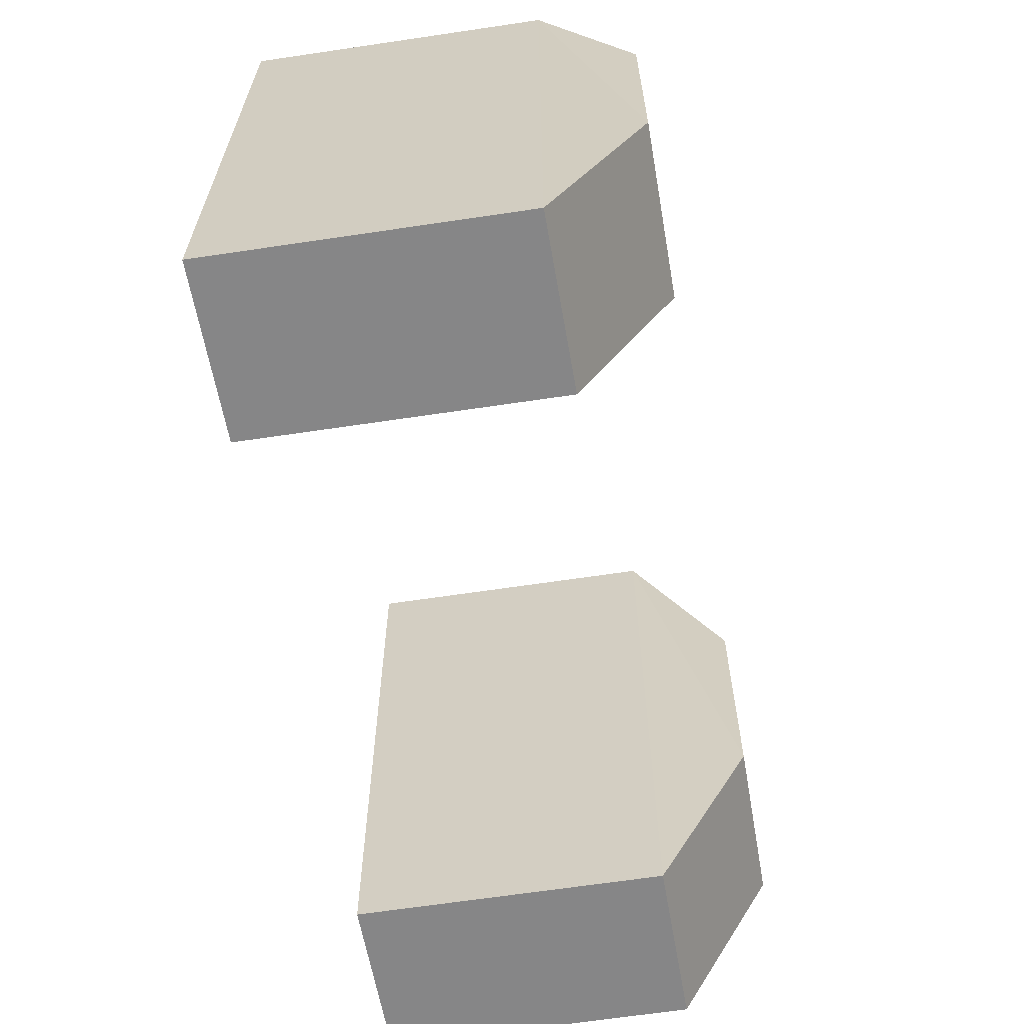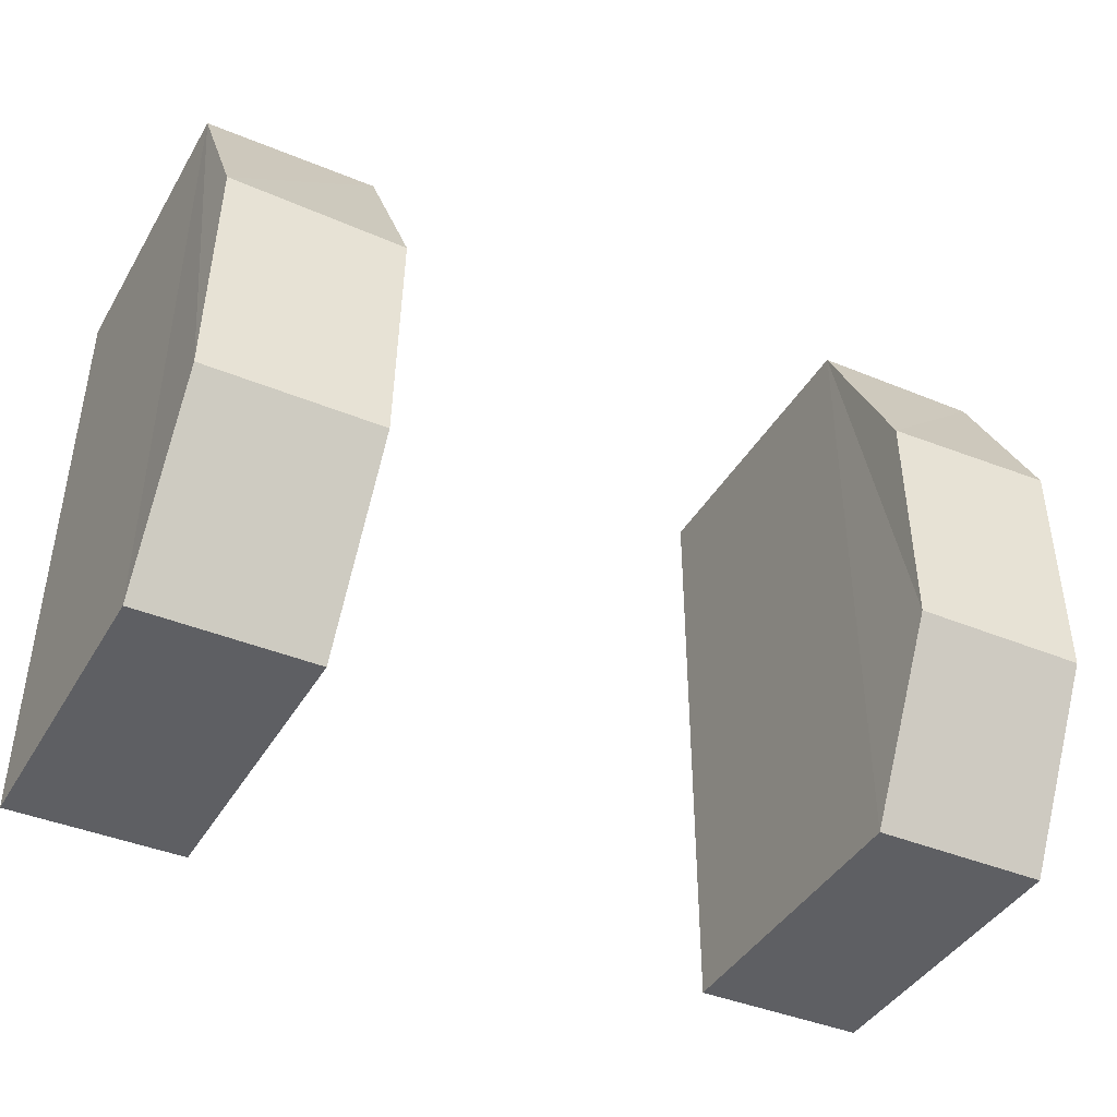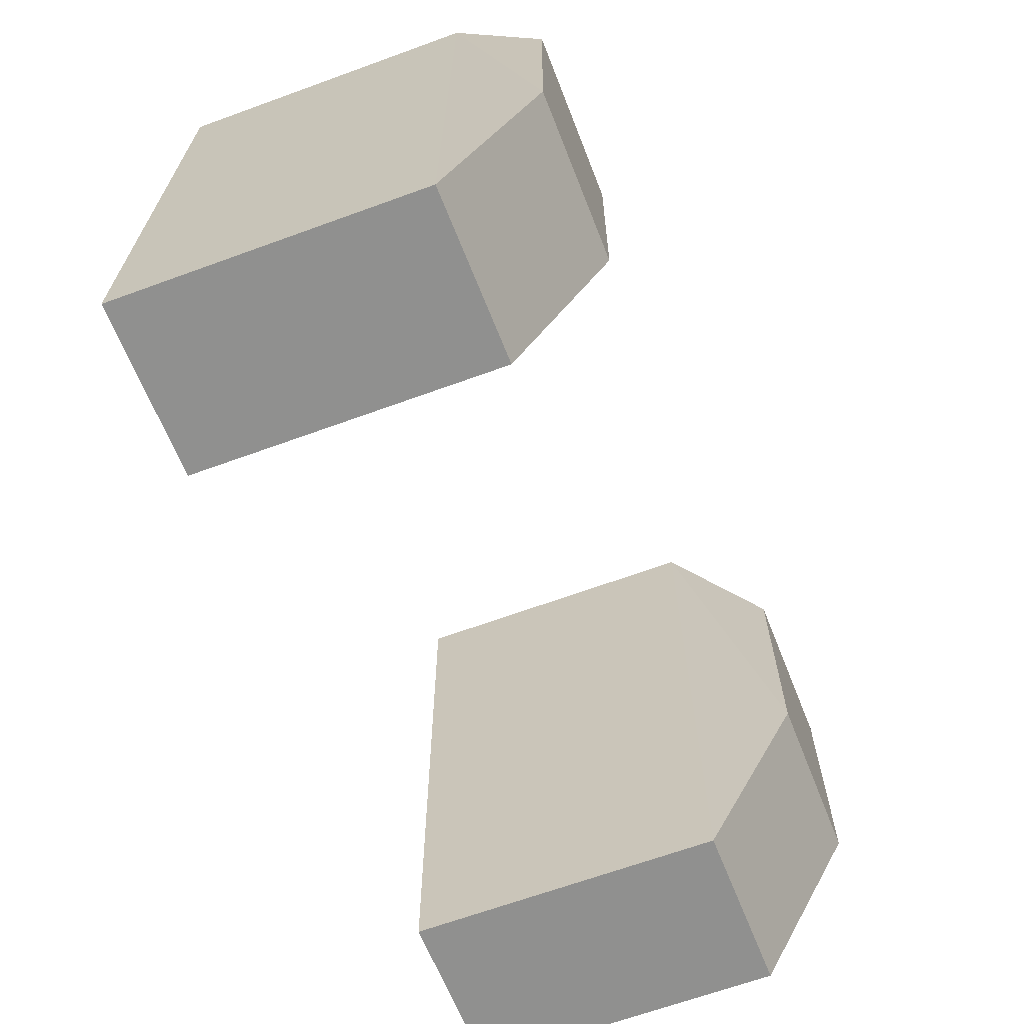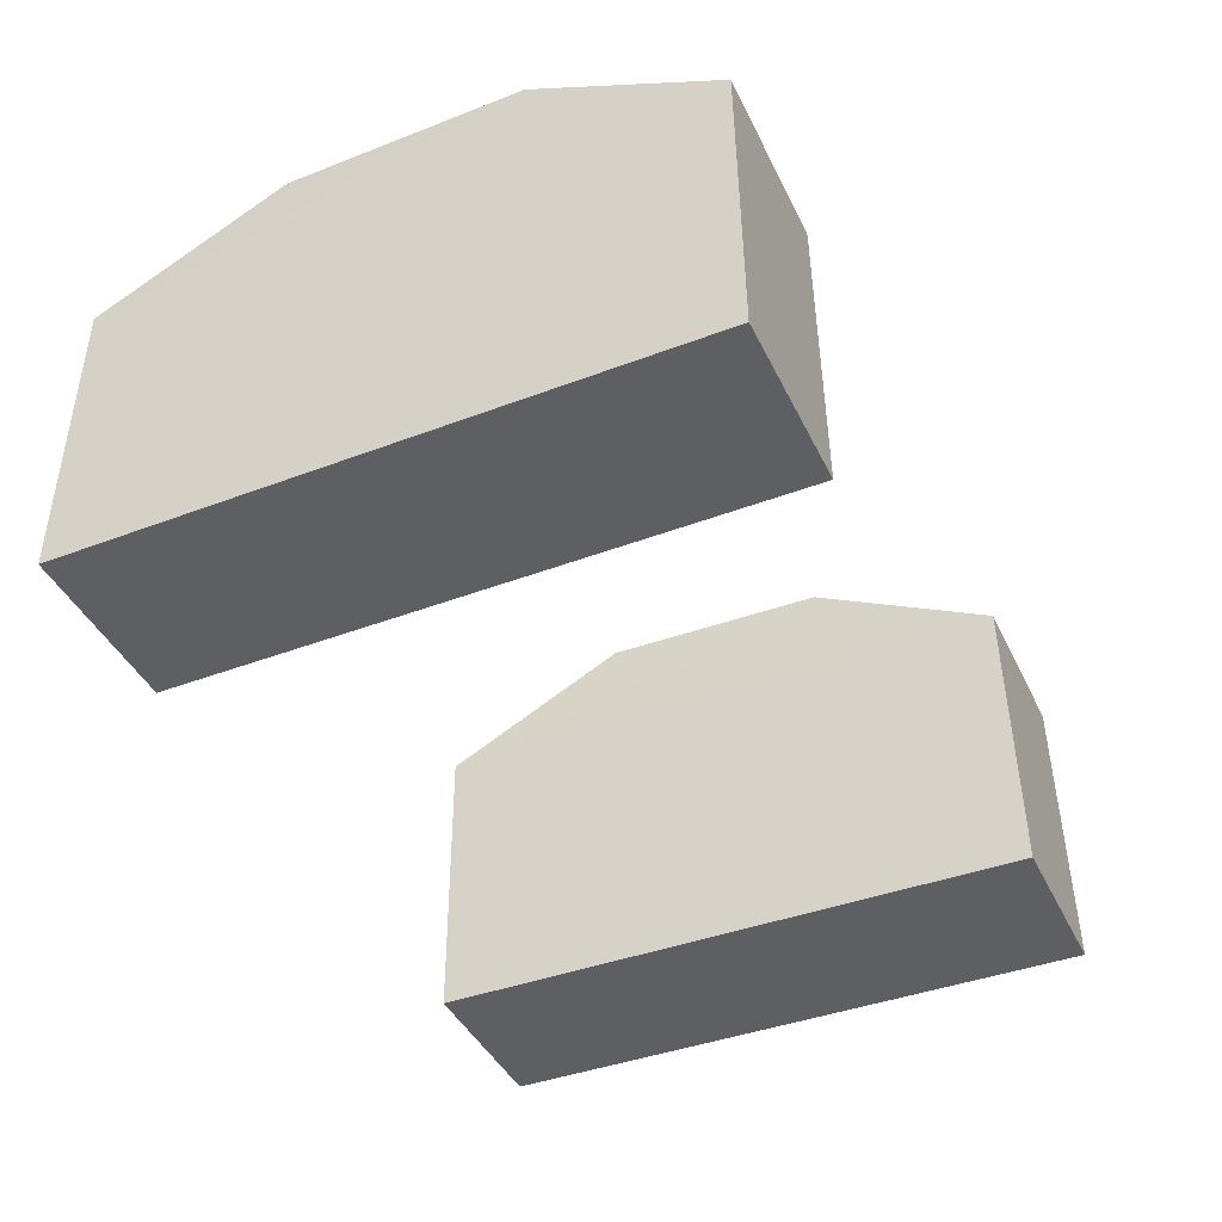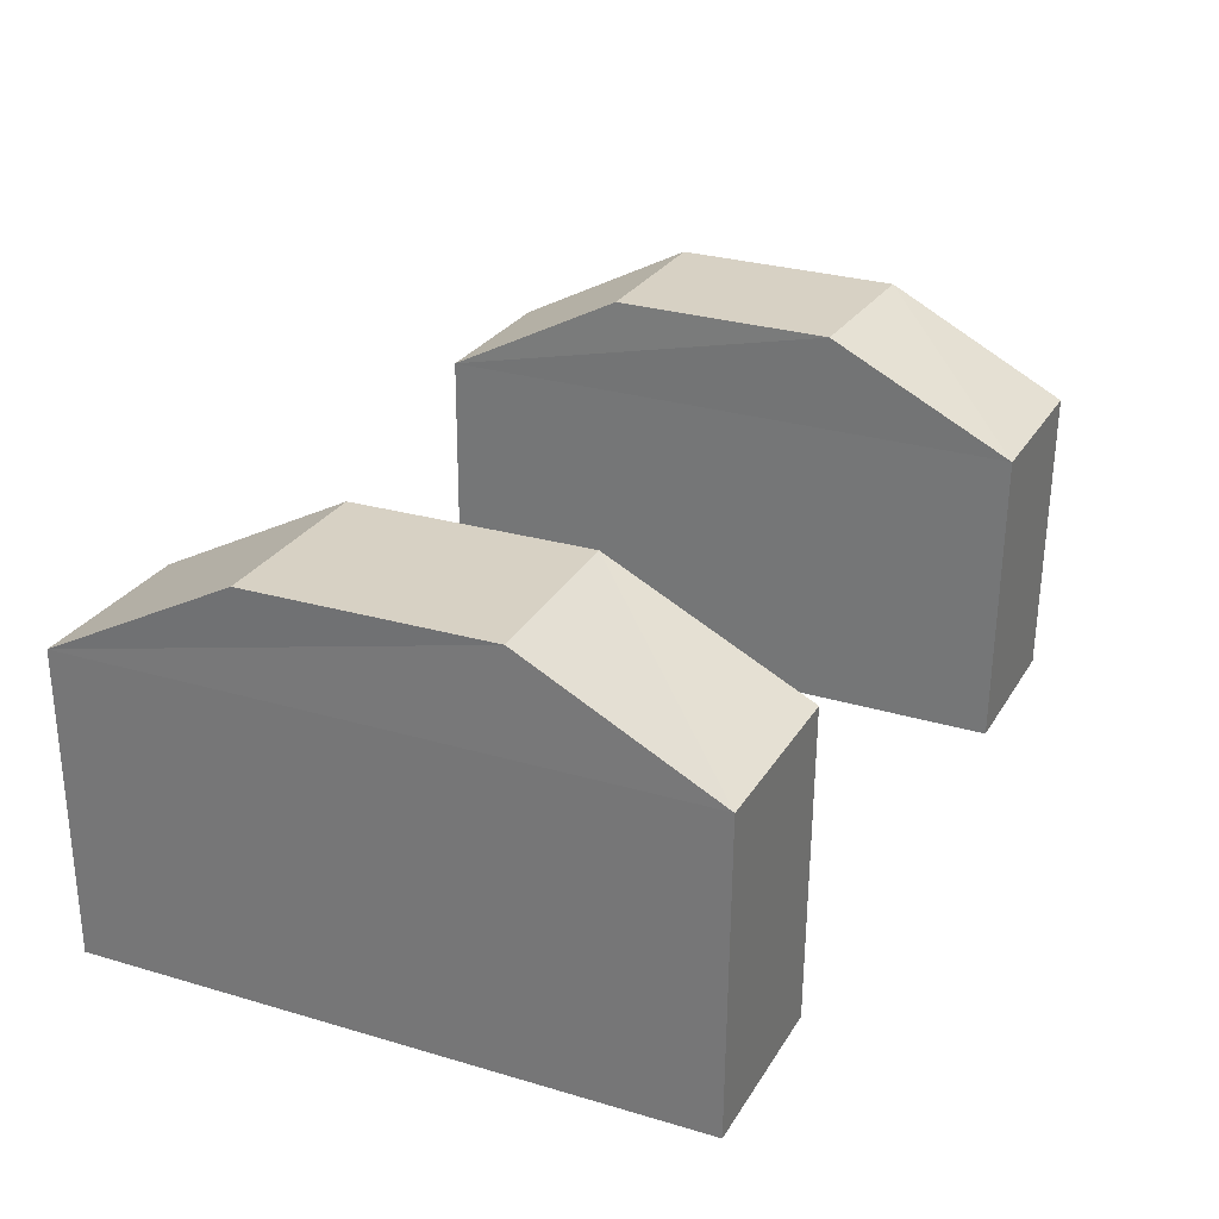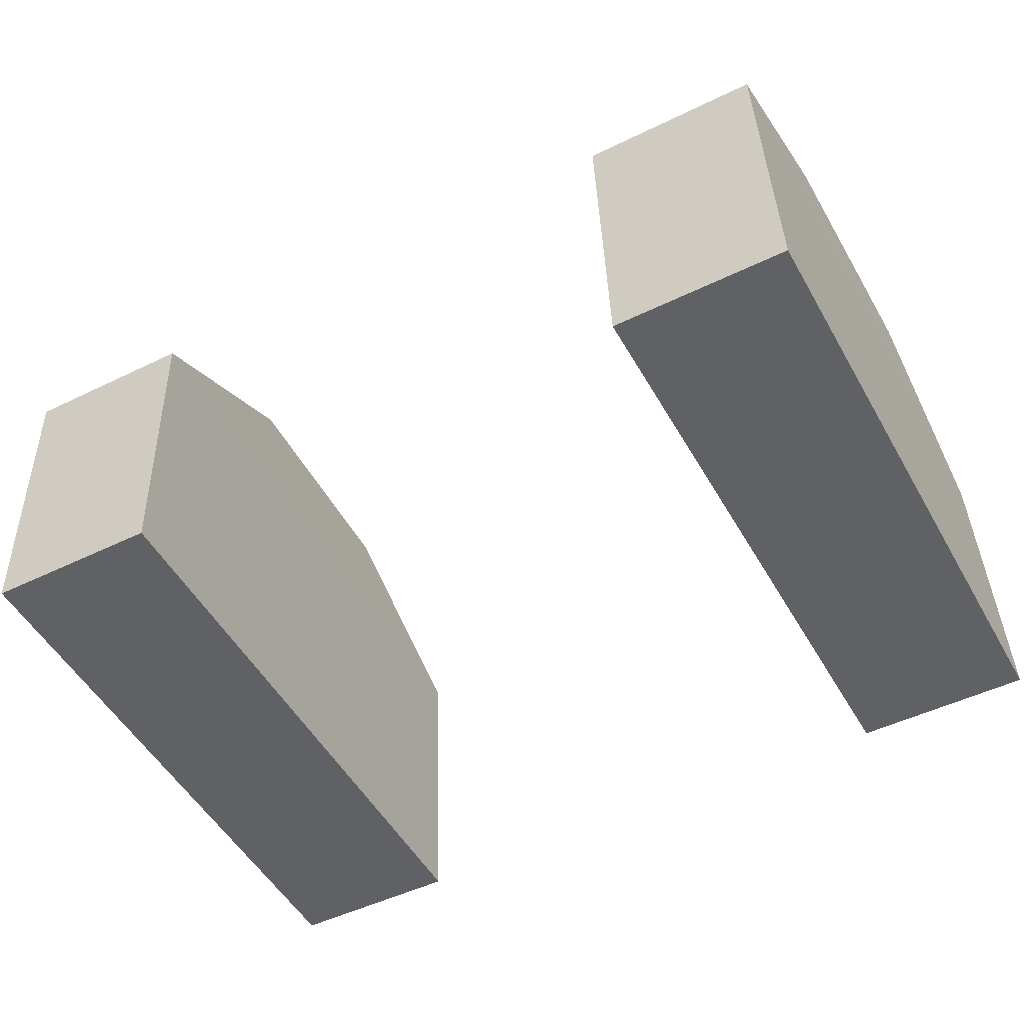
<metadata>
{"format":"obj","ext":"obj","renderer":"f3d","projection":"perspective","resolution":1024,"background":"white","views":[{"elev":-61.8,"azim":99.6,"up":"+Z"},{"elev":-41.0,"azim":153.0,"up":"+Z"},{"elev":-64.9,"azim":111.2,"up":"+Z"},{"elev":-42.4,"azim":114.0,"up":"+Y"},{"elev":27.5,"azim":-65.3,"up":"+Y"},{"elev":-50.2,"azim":28.2,"up":"+Y"}]}
</metadata>
<code>
v 0.4211 1.023 1.382
v 2.529 1.706 0.7015
v 0.3985 2.473 -1.972
v -1.962 10.91 10.24
v -0.3837 4.466 1.267
v 0.3455 4.229 1.498
v 0.1735 10.19 10.93
v -2.524 10.5 10.7
v 0.1864 9.553 11.56
v -2.303 2.326 2.155
v 0.4059 1.435 3.021
v -1.715 1.736 0.6891
v 3.08 2.288 2.171
v -2.929 12.66 8.578
v -0.6556 5.108 0.6956
v -3.654 12.66 8.575
v -3.435 4.544 0.1523
v -2.683 3.546 -0.9127
v 2.859 10.46 10.71
v -2.033 14.39 6.922
v -0.4087 5.688 0.1824
v -2.612 14.86 6.521
v -2.391 6.688 -1.962
v -1.787 5.284 -2.568
v 2.281 10.88 10.25
v 0.0735 15.14 6.243
v 0.3112 5.915 -0.04437
v 0.0618 15.72 5.67
v 0.2811 7.599 -2.811
v 0.3209 5.967 -3.249
v 1.065 4.456 1.272
v 2.211 14.36 6.934
v 1.04 5.677 0.1866
v 2.771 14.83 6.536
v 2.991 6.65 -1.946
v 2.457 5.254 -2.556
v 3.424 3.502 -0.8948
v 3.178 12.61 8.595
v 1.311 5.094 0.7013
v 3.902 12.61 8.598
v 4.121 4.49 0.1743
v -3.122 3.893 -3.608
v -5.399 3.91 -3.614
v -5.305 -0.1116 -3.687
v -3.028 -0.1279 -3.681
v -5.438 5.197 -1.169
v -5.397 5.203 1.894
v -5.375 3.926 4.292
v -3.098 3.909 4.299
v -3.003 -0.1117 4.226
v -5.28 -0.09545 4.219
v -3.119 5.186 1.829
v -3.161 5.18 -1.163
v 3.959 -0.1779 -3.688
v 6.237 -0.1942 -3.681
v 6.142 3.827 -3.608
v 3.865 3.843 -3.615
v 6.063 3.844 4.349
v 6.041 5.121 1.935
v 6.104 5.114 -1.147
v 6.158 -0.1772 4.276
v 3.88 -0.1609 4.269
v 3.786 3.86 4.342
v 3.826 5.13 -1.154
v 3.764 5.137 1.857
o DrawCall_56
g DrawCall_56
f 43 42 44
f 44 42 45
f 46 43 47
f 47 43 48
f 49 48 50
f 50 48 51
f 52 49 53
f 53 49 42
f 44 45 51
f 51 45 50
f 49 52 48
f 48 52 47
f 43 46 42
f 42 46 53
f 52 53 47
f 47 53 46
f 51 48 44
f 44 48 43
f 45 42 50
f 50 42 49
f 55 54 56
f 56 54 57
f 59 58 60
f 60 58 56
f 62 61 63
f 63 61 58
f 64 57 65
f 65 57 63
f 61 62 55
f 55 62 54
f 58 59 63
f 63 59 65
f 57 64 56
f 56 64 60
f 59 60 65
f 65 60 64
f 55 56 61
f 61 56 58
f 62 63 54
f 54 63 57

</code>
